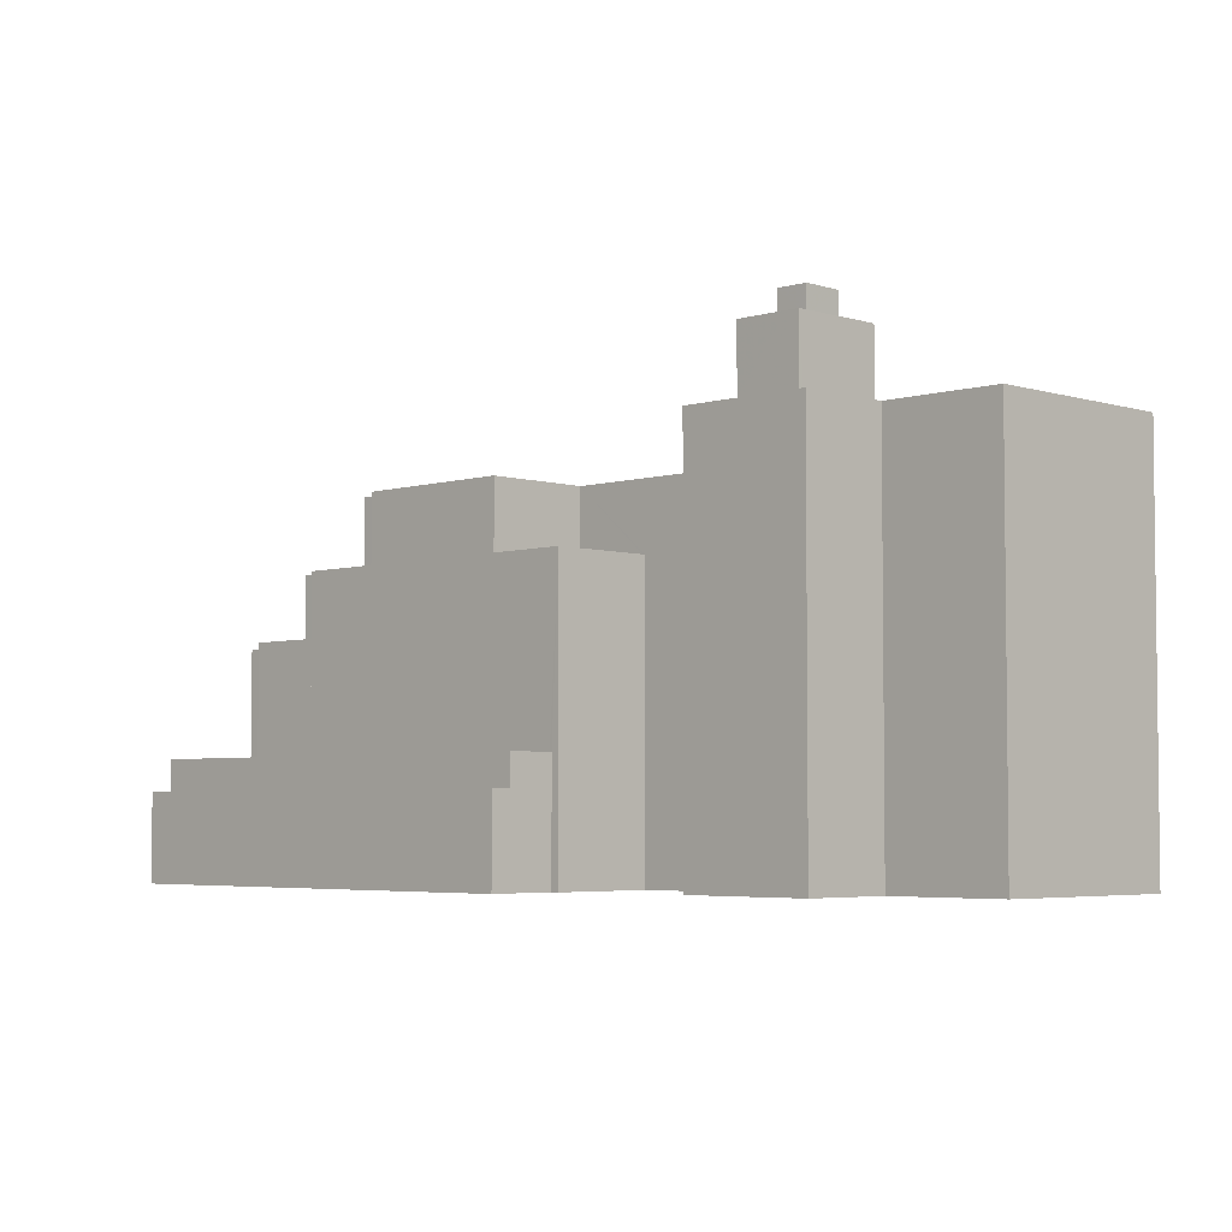
<metadata>
{"format":"obj","ext":"obj","renderer":"f3d","projection":"perspective","resolution":1024,"background":"white","views":[{"elev":-4.3,"azim":-5.6,"up":"+Z"}]}
</metadata>
<code>
v -1.299e+04 -3.504e+04 49.46
v -1.301e+04 -3.501e+04 50.46
v -1.301e+04 -3.501e+04 49.46
v -1.299e+04 -3.504e+04 50.46
v -1.299e+04 -3.504e+04 49.46
v -1.299e+04 -3.504e+04 50.46
v -1.3e+04 -3.505e+04 50.46
v -1.301e+04 -3.505e+04 49.46
v -1.301e+04 -3.505e+04 50.46
v -1.3e+04 -3.505e+04 49.46
v -1.303e+04 -3.502e+04 50.46
v -1.303e+04 -3.502e+04 49.46
v -1.303e+04 -3.502e+04 50.46
v -1.303e+04 -3.502e+04 49.46
v -1.303e+04 -3.502e+04 50.46
v -1.303e+04 -3.502e+04 49.46
v -1.301e+04 -3.501e+04 50.46
v -1.301e+04 -3.501e+04 49.46
v -1.301e+04 -3.501e+04 49.46
v -1.301e+04 -3.501e+04 50.46
v -1.299e+04 -3.504e+04 48.1
v -1.299e+04 -3.504e+04 50.46
v -1.299e+04 -3.504e+04 48.1
v -1.299e+04 -3.504e+04 41.21
v -1.299e+04 -3.504e+04 41.21
v -1.299e+04 -3.504e+04 50.46
v -1.299e+04 -3.504e+04 48.1
v -1.299e+04 -3.504e+04 47.1
v -1.301e+04 -3.501e+04 48.1
v -1.301e+04 -3.501e+04 50.46
v -1.301e+04 -3.501e+04 47.1
v -1.301e+04 -3.501e+04 41.21
v -1.301e+04 -3.501e+04 48.1
v -1.301e+04 -3.501e+04 41.21
v -1.301e+04 -3.505e+04 50.46
v -1.301e+04 -3.505e+04 48.04
v -1.3e+04 -3.505e+04 50.46
v -1.3e+04 -3.505e+04 41.22
v -1.301e+04 -3.505e+04 48.04
v -1.301e+04 -3.505e+04 41.22
v -1.301e+04 -3.505e+04 48.04
v -1.301e+04 -3.505e+04 47.04
v -1.303e+04 -3.502e+04 48.04
v -1.303e+04 -3.502e+04 47.04
v -1.303e+04 -3.502e+04 41.21
v -1.303e+04 -3.502e+04 48.04
v -1.303e+04 -3.502e+04 41.21
v -1.303e+04 -3.502e+04 50.46
v -1.303e+04 -3.502e+04 50.46
v -1.303e+04 -3.502e+04 41.21
v -1.303e+04 -3.502e+04 50.46
v -1.303e+04 -3.502e+04 41.21
v -1.301e+04 -3.501e+04 50.46
v -1.301e+04 -3.501e+04 41.21
v -1.301e+04 -3.501e+04 41.21
v -1.301e+04 -3.501e+04 50.46
v -1.301e+04 -3.501e+04 48.1
v -1.301e+04 -3.501e+04 41.21
v -1.299e+04 -3.504e+04 41.21
v -1.299e+04 -3.504e+04 48.1
v -1.299e+04 -3.504e+04 48.1
v -1.299e+04 -3.504e+04 41.21
v -1.301e+04 -3.501e+04 47.1
v -1.301e+04 -3.501e+04 48.1
v -1.299e+04 -3.504e+04 47.1
v -1.299e+04 -3.504e+04 48.1
v -1.303e+04 -3.503e+04 41.21
v -1.303e+04 -3.503e+04 48.04
v -1.301e+04 -3.505e+04 48.04
v -1.301e+04 -3.505e+04 48.04
v -1.301e+04 -3.505e+04 41.22
v -1.301e+04 -3.505e+04 41.22
v -1.301e+04 -3.505e+04 47.04
v -1.301e+04 -3.505e+04 48.04
v -1.303e+04 -3.503e+04 48.04
v -1.303e+04 -3.503e+04 47.04
v -1.301e+04 -3.502e+04 49.46
v -1.301e+04 -3.502e+04 58.81
v -1.301e+04 -3.502e+04 49.46
v -1.301e+04 -3.502e+04 58.81
v -1.301e+04 -3.502e+04 58.56
v -1.301e+04 -3.501e+04 58.81
v -1.301e+04 -3.501e+04 58.56
v -1.301e+04 -3.502e+04 58.81
v -1.301e+04 -3.502e+04 58.56
v -1.301e+04 -3.502e+04 58.56
v -1.301e+04 -3.502e+04 58.81
v -1.301e+04 -3.502e+04 58.81
v -1.301e+04 -3.501e+04 58.81
v -1.301e+04 -3.501e+04 49.46
v -1.301e+04 -3.502e+04 58.81
v -1.301e+04 -3.502e+04 49.46
v -1.302e+04 -3.503e+04 49.46
v -1.302e+04 -3.502e+04 58.69
v -1.302e+04 -3.502e+04 49.46
v -1.302e+04 -3.503e+04 58.69
v -1.302e+04 -3.502e+04 58.44
v -1.302e+04 -3.502e+04 58.69
v -1.302e+04 -3.502e+04 58.69
v -1.302e+04 -3.502e+04 58.44
v -1.302e+04 -3.502e+04 58.69
v -1.302e+04 -3.503e+04 58.44
v -1.302e+04 -3.502e+04 58.44
v -1.302e+04 -3.503e+04 58.69
v -1.302e+04 -3.502e+04 58.69
v -1.302e+04 -3.502e+04 49.46
v -1.302e+04 -3.502e+04 58.69
v -1.302e+04 -3.502e+04 49.46
v -1.301e+04 -3.502e+04 49.46
v -1.301e+04 -3.502e+04 49.46
v -1.301e+04 -3.502e+04 59.15
v -1.301e+04 -3.502e+04 59.15
v -1.302e+04 -3.503e+04 58.15
v -1.301e+04 -3.502e+04 59.15
v -1.302e+04 -3.503e+04 59.15
v -1.301e+04 -3.502e+04 58.15
v -1.301e+04 -3.502e+04 58.15
v -1.301e+04 -3.502e+04 59.15
v -1.302e+04 -3.503e+04 58.15
v -1.302e+04 -3.503e+04 59.15
v -1.302e+04 -3.503e+04 49.46
v -1.302e+04 -3.503e+04 59.15
v -1.302e+04 -3.503e+04 49.46
v -1.302e+04 -3.503e+04 59.15
v -1.301e+04 -3.502e+04 63.86
v -1.301e+04 -3.502e+04 63.86
v -1.301e+04 -3.502e+04 63.61
v -1.301e+04 -3.502e+04 63.61
v -1.301e+04 -3.502e+04 63.62
v -1.301e+04 -3.502e+04 63.62
v -1.301e+04 -3.502e+04 63.87
v -1.301e+04 -3.502e+04 63.87
v -1.301e+04 -3.502e+04 58.15
v -1.301e+04 -3.502e+04 63.87
v -1.301e+04 -3.502e+04 63.87
v -1.301e+04 -3.502e+04 58.15
v -1.301e+04 -3.502e+04 63.86
v -1.301e+04 -3.502e+04 58.15
v -1.301e+04 -3.502e+04 58.15
v -1.301e+04 -3.502e+04 63.86
v -1.302e+04 -3.503e+04 63.89
v -1.302e+04 -3.503e+04 63.89
v -1.302e+04 -3.503e+04 63.64
v -1.302e+04 -3.503e+04 63.64
v -1.302e+04 -3.503e+04 63.64
v -1.302e+04 -3.503e+04 63.64
v -1.302e+04 -3.503e+04 63.89
v -1.302e+04 -3.503e+04 63.89
v -1.302e+04 -3.503e+04 58.15
v -1.302e+04 -3.503e+04 63.89
v -1.302e+04 -3.503e+04 58.15
v -1.302e+04 -3.503e+04 63.89
v -1.302e+04 -3.503e+04 63.89
v -1.302e+04 -3.503e+04 58.15
v -1.302e+04 -3.503e+04 63.89
v -1.302e+04 -3.503e+04 58.15
v -1.302e+04 -3.503e+04 63.89
v -1.302e+04 -3.503e+04 63.64
v -1.302e+04 -3.503e+04 63.89
v -1.302e+04 -3.503e+04 63.64
v -1.302e+04 -3.503e+04 63.64
v -1.302e+04 -3.503e+04 63.11
v -1.302e+04 -3.503e+04 63.11
v -1.302e+04 -3.503e+04 63.89
v -1.302e+04 -3.503e+04 63.11
v -1.302e+04 -3.503e+04 63.89
v -1.301e+04 -3.502e+04 49.46
v -1.301e+04 -3.502e+04 64.11
v -1.3e+04 -3.503e+04 64.11
v -1.299e+04 -3.504e+04 41.21
v -1.3e+04 -3.503e+04 69.4
v -1.299e+04 -3.504e+04 69.34
v -1.298e+04 -3.505e+04 69.4
v -1.298e+04 -3.505e+04 41.21
v -1.298e+04 -3.505e+04 69.34
v -1.298e+04 -3.505e+04 41.21
v -1.298e+04 -3.505e+04 69.09
v -1.299e+04 -3.504e+04 69.09
v -1.299e+04 -3.504e+04 69.34
v -1.298e+04 -3.505e+04 69.34
v -1.302e+04 -3.503e+04 49.46
v -1.302e+04 -3.503e+04 64.11
v -1.3e+04 -3.505e+04 41.22
v -1.3e+04 -3.505e+04 64.11
v -1.3e+04 -3.505e+04 64.11
v -1.3e+04 -3.505e+04 41.21
v -1.302e+04 -3.503e+04 63.11
v -1.301e+04 -3.502e+04 63.11
v -1.302e+04 -3.503e+04 64.11
v -1.301e+04 -3.502e+04 64.11
v -1.3e+04 -3.503e+04 63.11
v -1.3e+04 -3.503e+04 64.11
v -1.302e+04 -3.504e+04 63.11
v -1.302e+04 -3.504e+04 64.11
v -1.3e+04 -3.505e+04 64.11
v -1.3e+04 -3.505e+04 63.11
v -1.3e+04 -3.505e+04 63.11
v -1.3e+04 -3.505e+04 64.11
v -1.301e+04 -3.505e+04 64.11
v -1.301e+04 -3.505e+04 63.11
v -1.299e+04 -3.504e+04 69.34
v -1.299e+04 -3.504e+04 69.09
v -1.299e+04 -3.504e+04 69.09
v -1.299e+04 -3.504e+04 69.34
v -1.298e+04 -3.505e+04 69.09
v -1.298e+04 -3.505e+04 69.34
v -1.299e+04 -3.504e+04 69.34
v -1.298e+04 -3.505e+04 41.21
v -1.299e+04 -3.504e+04 41.21
v -1.298e+04 -3.505e+04 69.34
v -1.298e+04 -3.505e+04 69.15
v -1.298e+04 -3.505e+04 69.34
v -1.298e+04 -3.505e+04 69.15
v -1.298e+04 -3.505e+04 69.34
v -1.299e+04 -3.504e+04 69.34
v -1.299e+04 -3.504e+04 69.15
v -1.301e+04 -3.503e+04 68.95
v -1.301e+04 -3.503e+04 69.2
v -1.301e+04 -3.503e+04 68.95
v -1.301e+04 -3.503e+04 69.2
v -1.301e+04 -3.504e+04 68.95
v -1.302e+04 -3.503e+04 68.95
v -1.302e+04 -3.503e+04 69.2
v -1.301e+04 -3.504e+04 69.2
v -1.301e+04 -3.504e+04 63.11
v -1.302e+04 -3.503e+04 69.2
v -1.302e+04 -3.503e+04 63.11
v -1.301e+04 -3.504e+04 69.2
v -1.301e+04 -3.503e+04 69.2
v -1.301e+04 -3.503e+04 63.11
v -1.301e+04 -3.503e+04 69.2
v -1.301e+04 -3.503e+04 63.11
v -1.3e+04 -3.503e+04 68.93
v -1.3e+04 -3.502e+04 69.18
v -1.3e+04 -3.502e+04 68.93
v -1.3e+04 -3.503e+04 69.18
v -1.3e+04 -3.503e+04 68.94
v -1.301e+04 -3.503e+04 68.94
v -1.301e+04 -3.503e+04 69.19
v -1.3e+04 -3.503e+04 69.19
v -1.301e+04 -3.503e+04 63.11
v -1.301e+04 -3.503e+04 69.19
v -1.301e+04 -3.503e+04 63.11
v -1.301e+04 -3.503e+04 69.19
v -1.3e+04 -3.502e+04 69.18
v -1.3e+04 -3.502e+04 63.11
v -1.3e+04 -3.503e+04 63.11
v -1.3e+04 -3.503e+04 69.18
v -1.299e+04 -3.505e+04 41.21
v -1.299e+04 -3.505e+04 69.4
v -1.3e+04 -3.504e+04 63.11
v -1.3e+04 -3.504e+04 69.4
v -1.301e+04 -3.505e+04 69.4
v -1.301e+04 -3.505e+04 64.11
v -1.302e+04 -3.504e+04 69.4
v -1.302e+04 -3.504e+04 64.11
v -1.3e+04 -3.503e+04 69.4
v -1.301e+04 -3.504e+04 69.4
v -1.301e+04 -3.504e+04 69.15
v -1.3e+04 -3.503e+04 69.15
v -1.298e+04 -3.505e+04 69.15
v -1.298e+04 -3.505e+04 69.4
v -1.3e+04 -3.504e+04 69.4
v -1.299e+04 -3.505e+04 69.15
v -1.3e+04 -3.504e+04 69.15
v -1.299e+04 -3.505e+04 69.4
v -1.301e+04 -3.505e+04 69.15
v -1.301e+04 -3.505e+04 69.4
v -1.299e+04 -3.505e+04 41.21
v -1.299e+04 -3.505e+04 72.65
v -1.298e+04 -3.504e+04 41.21
v -1.298e+04 -3.504e+04 72.64
v -1.298e+04 -3.506e+04 72.65
v -1.298e+04 -3.506e+04 41.21
v -1.298e+04 -3.507e+04 41.21
v -1.298e+04 -3.507e+04 72.65
v -1.299e+04 -3.507e+04 41.22
v -1.299e+04 -3.507e+04 72.65
v -1.3e+04 -3.506e+04 72.65
v -1.3e+04 -3.506e+04 41.22
v -1.299e+04 -3.505e+04 72.65
v -1.299e+04 -3.505e+04 41.21
v -1.296e+04 -3.506e+04 41.21
v -1.296e+04 -3.506e+04 72.65
v -1.296e+04 -3.506e+04 72.65
v -1.296e+04 -3.506e+04 72.4
v -1.298e+04 -3.507e+04 72.4
v -1.298e+04 -3.507e+04 72.65
v -1.298e+04 -3.506e+04 72.65
v -1.298e+04 -3.506e+04 72.4
v -1.299e+04 -3.506e+04 72.4
v -1.299e+04 -3.506e+04 72.65
v -1.299e+04 -3.506e+04 72.65
v -1.299e+04 -3.506e+04 72.4
v -1.299e+04 -3.506e+04 72.4
v -1.299e+04 -3.506e+04 72.4
v -1.299e+04 -3.506e+04 72.65
v -1.299e+04 -3.506e+04 72.65
v -1.299e+04 -3.505e+04 72.65
v -1.299e+04 -3.505e+04 72.4
v -1.299e+04 -3.505e+04 72.4
v -1.299e+04 -3.505e+04 72.65
v -1.298e+04 -3.504e+04 72.64
v -1.298e+04 -3.504e+04 72.39
v -1.298e+04 -3.505e+04 72.4
v -1.299e+04 -3.505e+04 72.4
v -1.299e+04 -3.505e+04 67.25
v -1.298e+04 -3.505e+04 67.25
v -1.298e+04 -3.506e+04 67.25
v -1.299e+04 -3.505e+04 72.65
v -1.298e+04 -3.506e+04 72.65
v -1.298e+04 -3.506e+04 72.65
v -1.298e+04 -3.506e+04 67.25
v -1.298e+04 -3.505e+04 72.65
v -1.299e+04 -3.506e+04 77.7
v -1.299e+04 -3.506e+04 72.65
v -1.299e+04 -3.506e+04 77.7
v -1.299e+04 -3.506e+04 72.65
v -1.299e+04 -3.506e+04 77.7
v -1.299e+04 -3.506e+04 72.4
v -1.299e+04 -3.506e+04 77.7
v -1.298e+04 -3.506e+04 77.7
v -1.298e+04 -3.506e+04 72.4
v -1.298e+04 -3.506e+04 77.7
v -1.299e+04 -3.506e+04 77.7
v -1.299e+04 -3.506e+04 79.73
v -1.299e+04 -3.506e+04 79.73
v -1.299e+04 -3.506e+04 77.7
v -1.299e+04 -3.506e+04 79.73
v -1.299e+04 -3.506e+04 77.7
v -1.299e+04 -3.506e+04 77.7
v -1.299e+04 -3.506e+04 79.73
v -1.299e+04 -3.505e+04 72.4
v -1.299e+04 -3.505e+04 72.65
v -1.298e+04 -3.506e+04 72.65
v -1.298e+04 -3.506e+04 72.4
v -1.298e+04 -3.506e+04 72.4
v -1.298e+04 -3.506e+04 72.65
v -1.298e+04 -3.505e+04 72.65
v -1.298e+04 -3.505e+04 72.4
f 52 54 55
f 40 71 67
f 47 50 45
f 55 50 52
f 45 40 67
f 24 34 58
f 55 32 34
f 59 24 58
f 283 174 271
f 280 269 277
f 275 274 283
f 71 40 72
f 269 274 277
f 62 24 59
f 208 176 209
f 249 176 174
f 186 183 38
f 50 38 40
f 280 282 269
f 24 25 55
f 249 186 176
f 176 170 209
f 25 170 186
f 274 269 249
f 45 50 40
f 55 186 50
f 24 55 34
f 174 283 274
f 274 249 174
f 186 38 50
f 25 186 55
f 186 170 176
f 1 2 3
f 1 4 2
f 4 5 6
f 4 1 5
f 7 8 9
f 7 10 8
f 11 9 8
f 12 11 8
f 13 12 14
f 13 11 12
f 15 14 16
f 15 13 14
f 17 15 16
f 18 17 16
f 17 18 19
f 20 17 19
f 2 19 3
f 2 20 19
f 21 22 23
f 24 23 25
f 25 23 26
f 23 22 26
f 27 28 29
f 27 22 21
f 22 29 30
f 28 31 29
f 32 33 34
f 30 33 32
f 29 33 30
f 22 27 29
f 35 36 37
f 37 36 38
f 35 39 36
f 38 36 40
f 39 35 41
f 42 41 43
f 44 42 43
f 45 46 47
f 43 35 48
f 47 46 48
f 46 43 48
f 41 35 43
f 49 50 47
f 48 49 47
f 51 52 50
f 49 51 50
f 52 53 54
f 52 51 53
f 53 55 54
f 53 56 55
f 55 30 32
f 55 56 30
f 34 57 58
f 34 33 57
f 57 59 58
f 57 60 59
f 60 61 62
f 59 60 62
f 62 23 24
f 62 61 23
f 31 63 64
f 29 31 64
f 64 63 65
f 66 64 65
f 28 66 65
f 28 27 66
f 67 46 45
f 67 68 46
f 69 70 71
f 72 69 71
f 71 70 68
f 67 71 68
f 40 69 72
f 40 36 69
f 41 73 74
f 41 42 73
f 75 73 76
f 75 74 73
f 43 75 76
f 44 43 76
f 77 78 79
f 77 80 78
f 81 82 83
f 81 84 82
f 85 86 87
f 88 85 87
f 82 86 83
f 82 87 86
f 79 89 90
f 79 78 89
f 89 91 92
f 90 89 92
f 93 94 95
f 93 96 94
f 97 98 99
f 100 97 99
f 101 102 103
f 101 104 102
f 99 101 103
f 100 99 103
f 95 105 106
f 95 94 105
f 105 107 108
f 106 105 108
f 109 110 111
f 112 109 111
f 113 114 115
f 113 116 114
f 117 114 116
f 117 118 114
f 119 113 115
f 120 119 115
f 121 122 123
f 121 124 122
f 93 123 96
f 108 107 77
f 123 122 96
f 102 98 97
f 111 80 122
f 107 98 122
f 92 91 110
f 91 111 110
f 122 104 96
f 102 104 98
f 81 85 84
f 77 107 80
f 84 111 91
f 111 88 80
f 88 84 85
f 80 107 122
f 98 104 122
f 111 84 88
f 125 126 127
f 128 125 127
f 129 130 131
f 132 129 131
f 126 131 130
f 127 126 130
f 133 134 135
f 136 133 135
f 136 137 138
f 136 135 137
f 137 139 138
f 137 140 139
f 141 142 143
f 144 141 143
f 145 146 147
f 148 145 147
f 142 146 143
f 142 147 146
f 149 150 151
f 149 152 150
f 151 153 154
f 151 150 153
f 153 155 156
f 154 153 156
f 157 158 159
f 157 160 158
f 161 162 158
f 162 163 158
f 158 164 159
f 158 163 164
f 165 164 163
f 165 166 164
f 167 168 169
f 5 167 6
f 170 25 26
f 169 171 172
f 172 171 173
f 174 175 173
f 26 6 172
f 176 175 174
f 170 26 172
f 177 178 179
f 179 172 173
f 177 179 180
f 175 180 173
f 167 169 6
f 6 169 172
f 180 179 173
f 181 10 7
f 182 181 7
f 37 38 183
f 182 7 184
f 37 183 184
f 7 37 184
f 183 185 184
f 183 186 185
f 121 181 124
f 109 112 167
f 181 182 124
f 156 134 133
f 112 168 167
f 182 168 155
f 149 119 120
f 149 120 152
f 144 145 141
f 139 118 117
f 120 124 152
f 148 152 182
f 145 148 141
f 155 134 156
f 125 128 129
f 141 182 155
f 112 118 140
f 132 125 129
f 134 168 132
f 139 140 118
f 140 125 168
f 124 182 152
f 112 140 168
f 155 168 134
f 141 148 182
f 132 168 125
f 187 162 161
f 165 188 166
f 157 161 160
f 189 187 161
f 166 188 190
f 189 157 166
f 189 166 190
f 189 161 157
f 191 192 190
f 188 191 190
f 189 193 187
f 189 194 193
f 195 196 197
f 198 195 197
f 197 199 198
f 197 200 199
f 201 202 203
f 201 204 202
f 201 203 205
f 206 201 205
f 177 206 205
f 177 180 206
f 178 202 204
f 179 178 204
f 207 208 209
f 207 210 208
f 210 176 208
f 210 175 176
f 170 207 209
f 170 172 207
f 211 212 213
f 211 214 212
f 215 213 212
f 215 216 213
f 217 218 219
f 217 220 218
f 221 222 223
f 224 221 223
f 218 223 222
f 219 218 222
f 225 226 227
f 225 228 226
f 229 227 226
f 229 230 227
f 229 231 232
f 230 229 232
f 233 234 235
f 233 236 234
f 237 238 239
f 240 237 239
f 234 239 238
f 235 234 238
f 241 242 243
f 241 244 242
f 243 245 246
f 243 242 245
f 247 246 245
f 248 247 245
f 185 186 249
f 249 250 185
f 196 195 251
f 251 195 252
f 185 250 252
f 195 185 252
f 199 252 253
f 253 254 199
f 251 252 199
f 200 251 199
f 255 254 253
f 255 256 254
f 225 193 194
f 232 244 241
f 221 220 217
f 231 244 232
f 256 255 228
f 194 256 228
f 225 194 228
f 255 231 220
f 247 192 191
f 255 171 231
f 228 255 224
f 220 221 224
f 236 233 237
f 247 248 192
f 248 171 169
f 236 171 248
f 169 192 248
f 237 240 236
f 244 171 240
f 231 171 244
f 224 255 220
f 171 236 240
f 257 258 259
f 260 257 259
f 215 260 216
f 260 215 257
f 211 261 214
f 262 257 215
f 261 262 214
f 262 215 214
f 263 264 265
f 263 266 264
f 267 263 265
f 267 268 263
f 259 268 267
f 259 258 268
f 249 269 250
f 269 270 250
f 174 173 271
f 262 270 272
f 261 264 262
f 271 173 272
f 173 262 272
f 250 270 266
f 264 266 262
f 266 270 262
f 273 274 275
f 276 273 275
f 273 277 274
f 273 278 277
f 277 279 280
f 277 278 279
f 281 282 280
f 279 281 280
f 281 269 282
f 281 270 269
f 272 283 271
f 272 284 283
f 284 275 283
f 284 276 275
f 285 286 287
f 288 285 287
f 289 287 290
f 289 288 287
f 289 290 291
f 292 289 291
f 293 292 291
f 294 293 291
f 295 296 297
f 298 295 297
f 299 296 300
f 299 297 296
f 299 300 301
f 302 299 301
f 303 301 304
f 303 302 301
f 303 304 286
f 285 303 286
f 305 306 307
f 308 305 307
f 307 306 309
f 306 310 311
f 306 311 309
f 312 309 311
f 312 313 309
f 314 305 312
f 312 305 313
f 305 308 313
f 315 316 317
f 317 318 319
f 317 316 318
f 320 298 321
f 321 298 315
f 320 295 298
f 315 298 316
f 321 322 320
f 320 322 323
f 322 324 323
f 294 323 293
f 318 293 319
f 319 293 324
f 293 323 324
f 325 326 327
f 328 325 327
f 328 327 329
f 330 328 329
f 331 329 332
f 331 330 329
f 325 332 326
f 325 331 332
f 310 306 333
f 334 310 333
f 335 336 337
f 335 338 336
f 334 333 336
f 338 334 336
f 339 340 305
f 314 339 305
f 339 337 340
f 339 335 337
f 3 167 1
f 1 167 5
f 181 12 8
f 181 8 10
f 16 79 18
f 18 90 19
f 3 19 90
f 12 95 14
f 14 106 16
f 167 110 109
f 121 123 181
f 77 106 108
f 110 90 92
f 106 77 79
f 93 95 123
f 90 18 79
f 14 95 106
f 3 110 167
f 181 123 12
f 106 79 16
f 3 90 110
f 123 95 12
f 30 2 22
f 26 22 4
f 9 48 35
f 37 9 35
f 17 53 51
f 56 53 17
f 30 56 2
f 26 4 6
f 11 49 48
f 15 51 49
f 7 9 37
f 13 49 11
f 9 11 48
f 15 49 13
f 17 51 15
f 56 17 20
f 22 2 4
f 20 2 56
f 28 65 63
f 31 28 63
f 64 57 33
f 66 60 57
f 60 21 61
f 29 64 33
f 61 21 23
f 27 21 66
f 57 64 66
f 66 21 60
f 44 76 73
f 42 44 73
f 43 46 75
f 36 39 69
f 46 68 75
f 69 39 70
f 75 68 70
f 39 41 74
f 74 75 70
f 39 74 70
f 81 83 86
f 85 81 86
f 80 87 78
f 78 87 89
f 82 91 89
f 80 88 87
f 82 84 91
f 87 82 89
f 97 100 103
f 102 97 103
f 96 104 101
f 96 101 94
f 94 99 105
f 99 98 107
f 99 107 105
f 94 101 99
f 119 151 113
f 139 117 138
f 154 133 136
f 156 133 154
f 113 136 116
f 138 117 116
f 136 138 116
f 119 149 151
f 151 154 113
f 113 154 136
f 112 114 118
f 115 124 120
f 111 114 112
f 122 115 114
f 115 122 124
f 122 114 111
f 128 127 130
f 129 128 130
f 134 131 135
f 135 131 137
f 126 140 137
f 126 125 140
f 134 132 131
f 131 126 137
f 144 143 146
f 145 144 146
f 152 147 150
f 150 142 153
f 142 155 153
f 152 148 147
f 142 141 155
f 150 147 142
f 160 161 158
f 157 159 164
f 166 157 164
f 184 185 198
f 184 256 182
f 182 189 168
f 198 185 195
f 168 190 169
f 190 192 169
f 254 198 199
f 256 194 189
f 184 254 256
f 168 189 190
f 184 198 254
f 182 256 189
f 227 187 193
f 247 191 246
f 232 241 230
f 227 193 225
f 246 191 188
f 243 230 241
f 165 243 188
f 243 246 188
f 162 227 230
f 162 187 227
f 163 243 165
f 162 230 163
f 163 230 243
f 196 200 197
f 196 251 200
f 202 178 203
f 203 178 205
f 178 177 205
f 180 175 206
f 179 204 172
f 175 210 206
f 201 207 172
f 207 206 210
f 201 206 207
f 204 201 172
f 215 212 214
f 222 221 217
f 219 222 217
f 220 231 218
f 231 229 218
f 224 223 228
f 223 229 226
f 218 229 223
f 228 223 226
f 233 235 238
f 237 233 238
f 244 239 242
f 242 239 245
f 234 248 245
f 244 240 239
f 234 236 248
f 239 234 245
f 266 263 252
f 250 266 252
f 257 262 173
f 257 173 171
f 255 258 257
f 268 253 252
f 255 253 258
f 255 257 171
f 268 252 263
f 258 253 268
f 259 265 260
f 259 267 265
f 261 211 213
f 261 213 264
f 260 265 216
f 216 265 264
f 213 216 264
f 292 273 289
f 273 292 278
f 297 279 316
f 298 297 316
f 279 278 316
f 318 292 293
f 316 278 318
f 278 292 318
f 288 276 284
f 285 288 284
f 288 273 276
f 288 289 273
f 272 270 303
f 303 270 302
f 279 299 281
f 299 270 281
f 302 270 299
f 297 299 279
f 303 284 272
f 303 285 284
f 301 340 304
f 304 337 286
f 286 337 287
f 287 337 290
f 337 336 290
f 301 333 306
f 301 306 305
f 340 337 304
f 301 305 340
f 300 296 301
f 320 333 301
f 333 320 336
f 296 295 301
f 290 323 291
f 336 323 290
f 291 323 294
f 301 295 320
f 336 320 323
f 331 324 322
f 319 324 325
f 317 319 325
f 331 325 324
f 321 330 322
f 328 317 325
f 328 315 317
f 315 330 321
f 322 330 331
f 315 328 330
f 332 327 326
f 332 329 327
f 313 307 309
f 313 308 307
f 338 311 334
f 338 335 311
f 334 311 310
f 312 339 314
f 312 335 339
f 311 335 312

</code>
